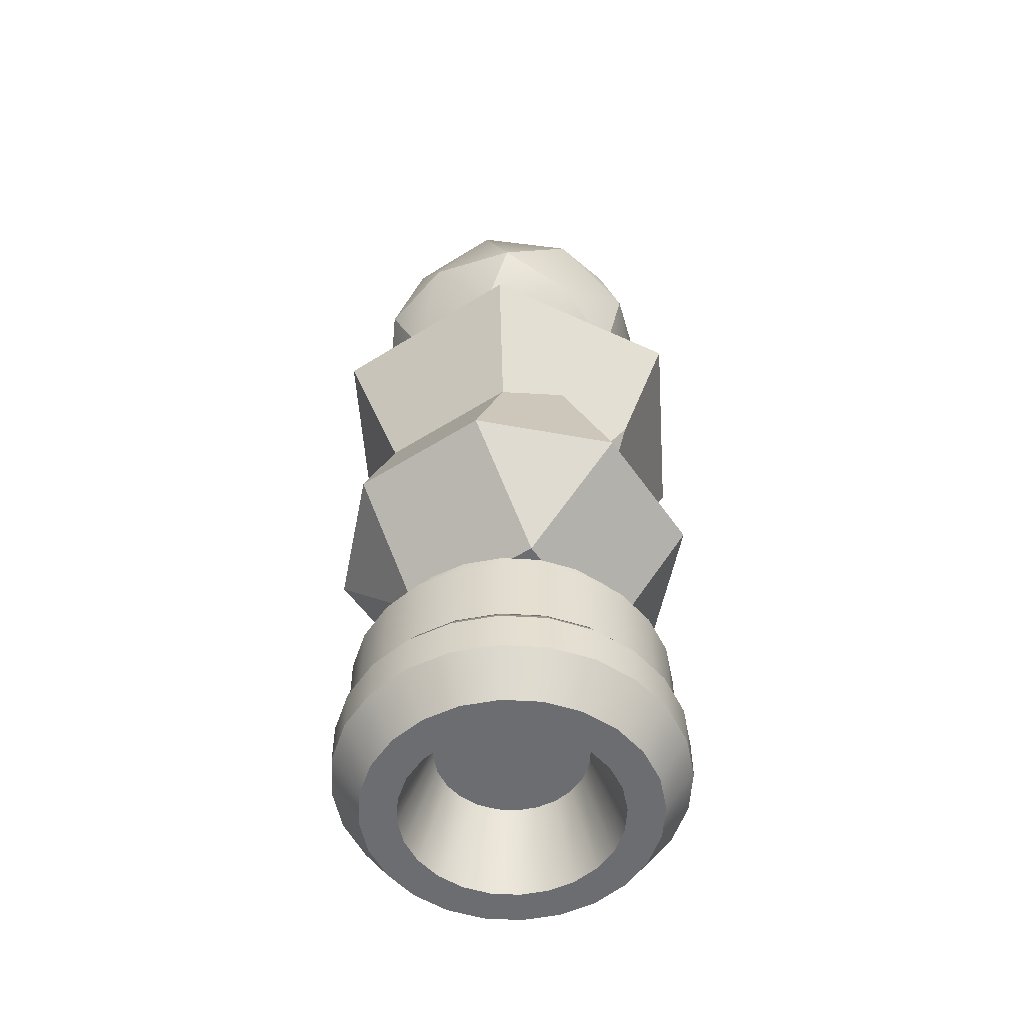
<metadata>
{"format":"obj","ext":"obj","renderer":"f3d","projection":"perspective","resolution":1024,"background":"white","views":[{"elev":-54.0,"azim":33.9,"up":"+Y"}]}
</metadata>
<code>
g mergedBlocks
v 0.2 -0.762 -0.3464
v 0.1035 -0.762 -0.3864
v 0.2 -0.8772 -0.3464
v 0.1035 -0.8772 -0.3864
v -0.3864 -0.762 0.1035
v -0.3864 -0.8772 0.1035
v -0.4 -0.762 -9.457e-08
v -0.4 -0.8772 -9.457e-08
v -3.497e-08 -0.762 0.4
v 0.1035 -0.762 0.3864
v -2.49e-08 -0.8772 0.4
v 0.1035 -0.8772 0.3864
v 3.497e-08 -0.762 -0.4
v -0.1035 -0.762 -0.3864
v 4.504e-08 -0.8772 -0.4
v -0.1035 -0.8772 -0.3864
v -0.3864 -0.762 -0.1035
v -0.3864 -0.8772 -0.1035
v 0.3864 -0.8772 0.1035
v 0.3864 -0.762 0.1035
v 0.4 -0.8772 -2.464e-08
v 0.4 -0.762 -2.464e-08
v -0.2 -0.762 0.3464
v -0.1035 -0.762 0.3864
v -0.2 -0.8772 0.3464
v -0.1035 -0.8772 0.3864
v -0.2828 -0.762 0.2828
v -0.2828 -0.8772 0.2828
v -0.3464 -0.762 0.2
v -0.3464 -0.8772 0.2
v 0.2828 -0.762 -0.2828
v 0.2828 -0.8772 -0.2828
v -0.3464 -0.762 -0.2
v -0.3464 -0.8772 -0.2
v -0.2828 -0.762 -0.2828
v -0.2828 -0.8772 -0.2828
v 0.3864 -0.762 -0.1035
v 0.3464 -0.762 -0.2
v 0.3464 -0.762 0.2
v 0.2828 -0.762 0.2828
v 0.2 -0.762 0.3464
v -0.2 -0.762 -0.3464
v 0.3464 -0.8772 -0.2
v -0.2 -0.8772 -0.3464
v 0.3464 -0.8772 0.2
v 0.3864 -0.8772 -0.1035
v 0.2 -0.8772 0.3464
v 0.2828 -0.8772 0.2828
v -0.3394 -1.223 0.3394
v -0.24 -1.223 0.4157
v -0.2828 -1.338 0.2828
v -0.2 -1.338 0.3464
v -0.3394 -1.108 0.3394
v -0.4157 -1.108 0.24
v -0.2828 -0.9924 0.2828
v -0.3464 -0.9924 0.2
v 0.2828 -0.9924 -0.2828
v 0.2 -0.9924 -0.3464
v 0.3394 -1.108 -0.3394
v 0.24 -1.108 -0.4157
v 0.4636 -1.223 -0.1242
v 0.4636 -1.108 -0.1242
v 0.4157 -1.223 -0.24
v 0.4157 -1.108 -0.24
v 0.4157 -1.223 0.24
v 0.4157 -1.108 0.24
v 0.4636 -1.223 0.1242
v 0.4636 -1.108 0.1242
v 0.4 -1.338 -2.464e-08
v 0.48 -1.223 -1.764e-08
v 0.3864 -1.338 -0.1035
v -0.2 -0.9924 0.3464
v -0.1035 -0.9924 0.3864
v -0.24 -1.108 0.4157
v -0.1242 -1.108 0.4636
v -0.1242 -1.223 0.4636
v -1.679e-09 -1.223 0.48
v -0.1035 -1.338 0.3864
v 1.539e-08 -1.338 0.4
v 0.3394 -1.223 -0.3394
v 0.24 -1.223 -0.4157
v 0.2828 -1.338 -0.2828
v 0.2 -1.338 -0.3464
v -0.4157 -1.223 0.24
v -0.3464 -1.338 0.2
v -0.4636 -1.223 0.1242
v -0.3864 -1.338 0.1035
v -0.3864 -1.338 -0.1035
v -0.3464 -1.338 -0.2
v -0.4636 -1.223 -0.1242
v -0.4157 -1.223 -0.24
v -0.48 -1.223 -1.016e-07
v -0.48 -1.108 -1.016e-07
v -0.4636 -1.108 -0.1242
v 0.1035 -0.9924 -0.3864
v 5.511e-08 -0.9924 -0.4
v 0.1242 -1.108 -0.4636
v 7.218e-08 -1.108 -0.48
v -0.1242 -1.108 -0.4636
v -0.24 -1.108 -0.4157
v -0.1242 -1.223 -0.4636
v -0.24 -1.223 -0.4157
v 0.3394 -1.223 0.3394
v 0.2828 -1.338 0.2828
v 0.3464 -1.338 0.2
v -0.4636 -1.108 0.1242
v 0.1242 -1.223 -0.4636
v 8.225e-08 -1.223 -0.48
v -0.2828 -1.338 -0.2828
v -0.3394 -1.223 -0.3394
v 0.3864 -1.338 0.1035
v 0.1242 -1.223 0.4636
v 0.24 -1.223 0.4157
v 0.1035 -1.338 0.3864
v 0.2 -1.338 0.3464
v -0.1035 -1.338 -0.3864
v -0.2 -1.338 -0.3464
v 0.4 -0.9924 -2.464e-08
v 0.3864 -0.9924 -0.1035
v 0.48 -1.108 -1.764e-08
v -1.175e-08 -1.108 0.48
v 0.1242 -1.108 0.4636
v 0.3464 -1.338 -0.2
v 0.24 -1.108 0.4157
v 0.3 -1.338 -3.338e-08
v 0.2898 -1.338 0.07765
v 0.2598 -1.338 0.15
v 0.2121 -1.338 0.2121
v 0.15 -1.338 0.2598
v 0.07765 -1.338 0.2898
v 2.413e-08 -1.338 0.3
v -0.07765 -1.338 0.2898
v -0.15 -1.338 0.2598
v -0.2121 -1.338 0.2121
v -0.2598 -1.338 0.15
v -0.2898 -1.338 0.07765
v -0.3 -1.338 -8.583e-08
v -0.2898 -1.338 -0.07765
v -0.2598 -1.338 -0.15
v -0.2121 -1.338 -0.2121
v -0.15 -1.338 -0.2598
v -0.07765 -1.338 -0.2898
v 8.532e-08 -1.338 -0.4
v 7.658e-08 -1.338 -0.3
v 0.07765 -1.338 -0.2898
v 0.1035 -1.338 -0.3864
v 0.15 -1.338 -0.2598
v 0.2121 -1.338 -0.2121
v 0.2598 -1.338 -0.15
v 0.2898 -1.338 -0.07765
v -0.4 -1.338 -9.457e-08
v -0.1035 -0.9924 -0.3864
v 0.3464 -0.9924 -0.2
v -1.483e-08 -0.9924 0.4
v -0.3864 -0.9924 0.1035
v 0.2 -0.9924 0.3464
v 0.2828 -0.9924 0.2828
v 0.3394 -1.108 0.3394
v -0.3394 -1.108 -0.3394
v 0.1035 -0.9924 0.3864
v -0.2 -0.9924 -0.3464
v -0.3464 -0.9924 -0.2
v -0.4157 -1.108 -0.24
v -0.2828 -0.9924 -0.2828
v -0.3864 -0.9924 -0.1035
v 0.3464 -0.9924 0.2
v 0.3864 -0.9924 0.1035
v -0.4 -0.9924 -9.457e-08
v 0.213 -1.108 -4.098e-08
v 0.2057 -1.108 -0.05513
v 0.2057 -1.108 0.05513
v 0.1845 -1.108 0.1065
v 0.1845 -1.108 -0.1065
v 0.1506 -1.108 0.1506
v 0.1506 -1.108 -0.1506
v 0.1065 -1.108 0.1845
v 0.1065 -1.108 -0.1845
v 0.05513 -1.108 0.2057
v 0.05513 -1.108 -0.2057
v 1.159e-08 -1.108 0.213
v 4.883e-08 -1.108 -0.213
v -0.05513 -1.108 0.2057
v -0.05513 -1.108 -0.2057
v -0.1065 -1.108 0.1845
v -0.1065 -1.108 -0.1845
v -0.1506 -1.108 0.1506
v -0.1506 -1.108 -0.1506
v -0.1845 -1.108 0.1065
v -0.1845 -1.108 -0.1065
v -0.2057 -1.108 0.05513
v -0.2057 -1.108 -0.05513
v -0.213 -1.108 -7.823e-08
v 0.1732 -0.312 -0.12
v 0.1732 -1.062 -0.12
v 0.1932 -0.312 -0.07176
v 0.1932 -1.062 -0.07176
v 0.2 -0.312 -0.02
v 0.2 -1.062 -0.02
v 0.1932 -0.312 0.03176
v 0.1932 -1.062 0.03176
v 0.1732 -0.312 0.08
v 0.1732 -1.062 0.08
v 0.1414 -1.062 -0.1614
v 0.1414 -0.312 -0.1614
v 0.1414 -0.312 0.1214
v 0.1414 -1.062 0.1214
v 0.1 -1.062 0.1532
v 0.1 -0.312 0.1532
v 0.05176 -1.062 0.1732
v 0.05176 -0.312 0.1732
v 0 -1.062 0.18
v 0 -0.312 0.18
v -0.05176 -1.062 0.1732
v -0.05176 -0.312 0.1732
v 0.1 -0.312 -0.1932
v 0.1 -1.062 -0.1932
v 0.05176 -0.312 -0.2132
v 0.05176 -1.062 -0.2132
v 0 -0.312 -0.22
v 0 -1.062 -0.22
v -0.05176 -0.312 -0.2132
v -0.05176 -1.062 -0.2132
v -0.1 -1.062 0.1532
v -0.1 -0.312 0.1532
v -0.1414 -1.062 0.1214
v -0.1414 -0.312 0.1214
v -0.1732 -0.312 0.08
v -0.1732 -1.062 0.08
v -0.1932 -0.312 0.03176
v -0.1932 -1.062 0.03176
v -0.2 -0.312 -0.02
v -0.2 -1.062 -0.02
v -0.1932 -0.312 -0.07176
v -0.1932 -1.062 -0.07176
v -0.1732 -0.312 -0.12
v -0.1732 -1.062 -0.12
v -0.1414 -0.312 -0.1614
v -0.1414 -1.062 -0.1614
v -0.1 -1.062 -0.1932
v -0.1 -0.312 -0.1932
v 0.3828 1.125 -5.96e-08
v 0.45 0.888 -5.96e-08
v 0.3641 1.027 0.225
v 0.3641 0.7489 0.225
v 0.3828 0.6514 -5.96e-08
v 0.2366 0.888 0.3828
v 0.1391 1.113 -0.3641
v 0.3641 1.027 -0.225
v 0.225 1.252 -0.1391
v 9.746e-16 1.271 -0.2366
v 0.2366 0.888 -0.3828
v 0.1391 1.113 0.3641
v 0.225 1.252 0.1391
v 9.746e-16 1.271 0.2366
v -0.225 0.5239 0.1391
v -0.225 0.5239 -0.1391
v -0.3828 0.6514 -5.96e-08
v 9.746e-16 0.438 -5.96e-08
v 9.746e-16 0.5052 -0.2366
v 9.746e-16 0.5052 0.2366
v 9.746e-16 1.338 -5.96e-08
v 0.1391 0.663 0.3641
v 0.225 0.5239 0.1391
v 0.1391 0.663 -0.3641
v 0.3641 0.7489 -0.225
v 0.225 0.5239 -0.1391
v -0.1391 0.663 -0.3641
v -0.3641 0.7489 -0.225
v -0.2366 0.888 -0.3828
v 9.746e-16 0.888 0.45
v -0.1391 0.663 0.3641
v -0.2366 0.888 0.3828
v -0.225 1.252 -0.1391
v -0.225 1.252 0.1391
v -0.3828 1.125 -5.96e-08
v 9.746e-16 0.888 -0.45
v -0.45 0.888 -5.96e-08
v -0.3641 1.027 0.225
v -0.3641 0.7489 0.225
v -0.1391 1.113 0.3641
v -0.3641 1.027 -0.225
v -0.1391 1.113 -0.3641
v 0.3897 -0.846 -0.225
v 0.3897 -1.062 -0.225
v 0.4347 -0.846 -0.1165
v 0.4347 -1.062 -0.1165
v 0.45 -0.846 -5.96e-08
v 0.45 -1.062 -5.96e-08
v 0.4347 -0.846 0.1165
v 0.4347 -1.062 0.1165
v 0.3897 -0.846 0.225
v 0.3897 -1.062 0.225
v 0.3182 -1.062 -0.3182
v 0.3182 -0.846 -0.3182
v 0.3182 -0.846 0.3182
v 0.3182 -1.062 0.3182
v 0.225 -1.062 0.3897
v 0.225 -0.846 0.3897
v 0.1165 -1.062 0.4347
v 0.1165 -0.846 0.4347
v 0 -1.062 0.45
v 0 -0.846 0.45
v -0.1165 -1.062 0.4347
v -0.1165 -0.846 0.4347
v 0.225 -0.846 -0.3897
v 0.225 -1.062 -0.3897
v 0.1165 -0.846 -0.4347
v 0.1165 -1.062 -0.4347
v 0 -0.846 -0.45
v 0 -1.062 -0.45
v -0.1165 -0.846 -0.4347
v -0.1165 -1.062 -0.4347
v -0.225 -1.062 0.3897
v -0.225 -0.846 0.3897
v -0.3182 -1.062 0.3182
v -0.3182 -0.846 0.3182
v -0.3897 -0.846 0.225
v -0.3897 -1.062 0.225
v -0.4347 -0.846 0.1165
v -0.4347 -1.062 0.1165
v -0.45 -0.846 -5.96e-08
v -0.45 -1.062 -5.96e-08
v -0.4347 -0.846 -0.1165
v -0.4347 -1.062 -0.1165
v -0.3897 -0.846 -0.225
v -0.3897 -1.062 -0.225
v -0.3182 -0.846 -0.3182
v -0.3182 -1.062 -0.3182
v -0.225 -1.062 -0.3897
v -0.225 -0.846 -0.3897
v -0.2025 -0.562 -0.2025
v -0.2025 -0.562 0.2025
v -0.4889 -0.262 -0.2025
v -0.4889 -0.262 0.2025
v 0.2025 -0.262 -0.4889
v -0.2025 -0.262 -0.4889
v 0.4889 -0.262 -0.2025
v 0.4889 -0.262 0.2025
v 0.2025 -0.262 0.4889
v -0.2025 -0.262 0.4889
v 0.2025 -0.562 -0.2025
v 0.2025 -0.562 0.2025
v 0.2025 0.438 -0.2025
v 0.2025 0.438 0.2025
v 0.4889 -0.262 -0.2025
v 0.4889 -0.262 0.2025
v -0.2025 -0.262 -0.4889
v 0.2025 -0.262 -0.4889
v -0.4889 -0.262 -0.2025
v -0.4889 -0.262 0.2025
v -0.2025 -0.262 0.4889
v 0.2025 -0.262 0.4889
v -0.2025 0.438 -0.2025
v -0.2025 0.438 0.2025
v 0.14 0.724 -0.2425
v 0.21 0.724 -0.1213
v -2.891e-08 0.724 -0.2425
v -0.21 0.724 -0.1213
v 0.21 0.724 0.1213
v -0.28 0.724 -2.622e-08
v -0.21 0.724 0.1213
v 0.14 0.724 0.2425
v 2.891e-08 0.724 0.2425
v 0.2887 0.436 -0.5
v -0.2887 0.436 -0.5
v 0.5774 0.436 -1.284e-07
v -0.5774 0.436 9.222e-09
v 0.2887 0.436 0.5
v -0.2887 0.436 0.5
v -0.2515 0.508 -0.4356
v -0.1772 0.652 0.3069
v 0.4287 0.58 -1.107e-07
v 0.14 -0.212 -0.2425
v 0.21 -0.212 -0.1213
v -2.891e-08 -0.212 -0.2425
v -0.21 -0.212 -0.1213
v 0.21 -0.212 0.1213
v -0.28 -0.212 -2.622e-08
v -0.21 -0.212 0.1213
v 0.14 -0.212 0.2425
v 2.891e-08 -0.212 0.2425
v 0.2887 0.436 -0.5
v -0.2887 0.436 -0.5
v 0.5774 0.436 -1.284e-07
v -0.5774 0.436 9.222e-09
v 0.2887 0.436 0.5
v -0.2887 0.436 0.5
v -0.2515 0.274 -0.4356
v -0.1772 -0.05 0.3069
v 0.4287 0.112 -1.107e-07
f 3 2 1
f 2 3 4
f 7 6 5
f 6 7 8
f 11 10 9
f 10 11 12
f 15 14 13
f 14 15 16
f 17 8 7
f 8 17 18
f 21 20 19
f 20 21 22
f 25 24 23
f 24 25 26
f 29 28 27
f 28 29 30
f 32 1 31
f 1 32 3
f 35 34 33
f 34 35 36
f 4 13 2
f 13 4 15
f 37 20 22
f 20 37 38
f 20 38 39
f 39 38 31
f 39 31 40
f 40 31 1
f 40 1 41
f 41 1 2
f 41 2 10
f 10 2 13
f 10 13 9
f 9 13 14
f 9 14 24
f 24 14 42
f 24 42 23
f 23 42 35
f 23 35 27
f 27 35 33
f 27 33 29
f 29 33 17
f 29 17 5
f 5 17 7
f 32 38 43
f 38 32 31
f 16 42 14
f 42 16 44
f 19 39 45
f 39 19 20
f 33 18 17
f 18 33 34
f 43 37 46
f 37 43 38
f 12 41 10
f 41 12 47
f 44 35 42
f 35 44 36
f 26 9 24
f 9 26 11
f 5 30 29
f 30 5 6
f 47 40 41
f 40 47 48
f 45 40 48
f 40 45 39
f 46 22 21
f 22 46 37
f 28 23 27
f 23 28 25
f 51 50 49
f 50 51 52
f 55 54 53
f 54 55 56
f 59 58 57
f 58 59 60
f 63 62 61
f 62 63 64
f 67 66 65
f 66 67 68
f 71 70 69
f 70 71 61
f 74 73 72
f 73 74 75
f 78 77 76
f 77 78 79
f 82 81 80
f 81 82 83
f 86 85 84
f 85 86 87
f 90 89 88
f 89 90 91
f 93 90 92
f 90 93 94
f 97 96 95
f 96 97 98
f 101 100 99
f 100 101 102
f 104 65 103
f 65 104 105
f 93 86 106
f 86 93 92
f 107 98 97
f 98 107 108
f 80 60 59
f 60 80 81
f 50 75 74
f 75 50 76
f 91 109 89
f 109 91 110
f 105 67 65
f 67 105 111
f 52 76 50
f 76 52 78
f 114 113 112
f 113 114 115
f 53 72 55
f 72 53 74
f 116 102 101
f 102 116 117
f 120 119 118
f 119 120 62
f 77 122 121
f 122 77 112
f 82 63 123
f 63 82 80
f 112 124 122
f 124 112 113
f 117 110 102
f 110 117 109
f 115 103 113
f 103 115 104
f 111 71 69
f 71 111 105
f 71 105 123
f 123 105 104
f 123 104 125
f 125 104 126
f 126 104 127
f 127 104 115
f 127 115 128
f 128 115 129
f 129 115 114
f 129 114 130
f 130 114 79
f 130 79 131
f 131 79 78
f 131 78 132
f 132 78 133
f 133 78 52
f 133 52 134
f 134 52 51
f 134 51 135
f 135 51 136
f 136 51 85
f 136 85 137
f 89 137 85
f 89 138 137
f 109 138 89
f 109 139 138
f 109 140 139
f 117 140 109
f 117 141 140
f 116 141 117
f 116 142 141
f 143 142 116
f 143 144 142
f 143 145 144
f 146 145 143
f 146 147 145
f 83 147 146
f 83 148 147
f 83 149 148
f 82 149 83
f 82 150 149
f 82 125 150
f 125 82 123
f 89 85 87
f 89 87 88
f 88 87 151
f 98 152 96
f 152 98 99
f 123 61 71
f 61 123 63
f 76 121 75
f 121 76 77
f 64 57 153
f 57 64 59
f 81 97 60
f 97 81 107
f 80 64 63
f 64 80 59
f 79 112 77
f 112 79 114
f 75 154 73
f 154 75 121
f 56 106 54
f 106 56 155
f 54 49 53
f 49 54 84
f 108 99 98
f 99 108 101
f 62 153 119
f 153 62 64
f 124 157 156
f 157 124 158
f 102 159 100
f 159 102 110
f 111 70 67
f 70 111 69
f 84 51 49
f 51 84 85
f 121 160 154
f 160 121 122
f 99 161 152
f 161 99 100
f 164 163 162
f 163 164 159
f 113 158 124
f 158 113 103
f 90 151 92
f 151 90 88
f 163 110 91
f 110 163 159
f 92 87 86
f 87 92 151
f 162 94 165
f 94 162 163
f 70 68 67
f 68 70 120
f 106 84 54
f 84 106 86
f 49 74 53
f 74 49 50
f 66 157 158
f 157 66 166
f 68 166 66
f 166 68 167
f 60 95 58
f 95 60 97
f 65 158 103
f 158 65 66
f 143 101 108
f 101 143 116
f 61 120 70
f 120 61 62
f 100 164 161
f 164 100 159
f 120 167 68
f 167 120 118
f 163 90 94
f 90 163 91
f 122 156 160
f 156 122 124
f 165 93 168
f 93 165 94
f 155 93 106
f 93 155 168
f 171 170 169
f 170 171 172
f 170 172 173
f 173 172 174
f 173 174 175
f 175 174 176
f 175 176 177
f 177 176 178
f 177 178 179
f 179 178 180
f 179 180 181
f 181 180 182
f 181 182 183
f 183 182 184
f 183 184 185
f 185 184 186
f 185 186 187
f 187 186 188
f 187 188 189
f 189 188 190
f 189 190 191
f 191 190 192
f 83 107 81
f 107 83 146
f 146 108 107
f 108 146 143
f 138 192 137
f 192 138 191
f 140 185 187
f 185 140 141
f 144 179 181
f 179 144 145
f 128 176 174
f 176 128 129
f 129 178 176
f 178 129 130
f 145 177 179
f 177 145 147
f 131 182 180
f 182 131 132
f 147 175 177
f 175 147 148
f 175 149 173
f 149 175 148
f 130 180 178
f 180 130 131
f 137 190 136
f 190 137 192
f 172 126 127
f 126 172 171
f 139 187 189
f 187 139 140
f 133 186 184
f 186 133 134
f 142 181 183
f 181 142 144
f 136 188 135
f 188 136 190
f 141 183 185
f 183 141 142
f 132 184 182
f 184 132 133
f 138 189 191
f 189 138 139
f 169 150 125
f 150 169 170
f 173 150 170
f 150 173 149
f 171 125 126
f 125 171 169
f 174 127 128
f 127 174 172
f 135 186 134
f 186 135 188
f 195 194 193
f 194 195 196
f 197 196 195
f 196 197 198
f 199 198 197
f 198 199 200
f 201 200 199
f 200 201 202
f 203 193 194
f 193 203 204
f 205 202 201
f 202 205 206
f 205 207 206
f 207 205 208
f 208 209 207
f 209 208 210
f 210 211 209
f 211 210 212
f 212 213 211
f 213 212 214
f 203 215 204
f 215 203 216
f 216 217 215
f 217 216 218
f 218 219 217
f 219 218 220
f 220 221 219
f 221 220 222
f 214 223 213
f 223 214 224
f 224 225 223
f 225 224 226
f 227 225 226
f 225 227 228
f 229 228 227
f 228 229 230
f 231 230 229
f 230 231 232
f 233 232 231
f 232 233 234
f 235 234 233
f 234 235 236
f 237 236 235
f 236 237 238
f 237 239 238
f 239 237 240
f 240 222 239
f 222 240 221
f 200 196 198
f 196 200 194
f 194 200 202
f 194 202 203
f 203 202 206
f 203 206 216
f 216 206 207
f 216 207 218
f 218 207 209
f 218 209 211
f 218 211 220
f 220 211 213
f 220 213 222
f 222 213 239
f 239 213 223
f 239 223 238
f 238 223 225
f 238 225 236
f 236 225 228
f 236 228 234
f 234 228 230
f 234 230 232
f 195 199 197
f 199 195 193
f 199 193 201
f 201 193 204
f 201 204 205
f 205 204 215
f 205 215 208
f 208 215 217
f 208 217 210
f 210 217 219
f 210 219 212
f 212 219 221
f 212 221 214
f 214 221 240
f 214 240 224
f 224 240 237
f 224 237 226
f 226 237 235
f 226 235 227
f 227 235 233
f 227 233 229
f 229 233 231
f 156 48 47
f 48 156 157
f 154 12 11
f 12 154 160
f 73 11 26
f 11 73 154
f 160 47 12
f 47 160 156
f 72 26 25
f 26 72 73
f 30 55 28
f 55 30 56
f 6 56 30
f 56 6 155
f 8 155 6
f 155 8 168
f 18 168 8
f 168 18 165
f 55 25 28
f 25 55 72
f 34 165 18
f 165 34 162
f 36 162 34
f 162 36 164
f 161 36 44
f 36 161 164
f 152 44 16
f 44 152 161
f 96 16 15
f 16 96 152
f 58 4 3
f 4 58 95
f 57 3 32
f 3 57 58
f 153 46 119
f 46 153 43
f 95 15 4
f 15 95 96
f 57 43 153
f 43 57 32
f 119 21 118
f 21 119 46
f 118 19 167
f 19 118 21
f 167 45 166
f 45 167 19
f 166 48 157
f 48 166 45
f 243 242 241
f 244 242 243
f 244 245 242
f 246 244 243
f 249 248 247
f 250 249 247
f 241 248 249
f 247 248 251
f 252 246 243
f 253 252 243
f 254 252 253
f 243 241 253
f 257 256 255
f 256 258 255
f 256 259 258
f 255 258 260
f 261 253 249
f 254 253 261
f 261 249 250
f 253 241 249
f 260 263 262
f 244 262 263
f 244 263 245
f 246 262 244
f 251 265 264
f 265 266 264
f 259 264 266
f 245 266 265
f 256 267 259
f 268 267 256
f 257 268 256
f 269 267 268
f 272 271 270
f 270 271 262
f 271 260 262
f 270 262 246
f 275 274 273
f 274 261 273
f 273 261 250
f 274 254 261
f 276 267 269
f 276 264 267
f 264 259 267
f 251 264 276
f 278 275 277
f 278 277 279
f 279 277 257
f 272 278 279
f 278 274 275
f 274 278 280
f 274 280 254
f 280 278 272
f 258 266 263
f 259 266 258
f 266 245 263
f 258 263 260
f 242 265 248
f 242 248 241
f 245 265 242
f 265 251 248
f 281 269 268
f 277 281 268
f 275 281 277
f 277 268 257
f 252 270 246
f 280 270 252
f 280 272 270
f 254 280 252
f 279 257 255
f 279 255 271
f 255 260 271
f 272 279 271
f 250 247 282
f 247 276 282
f 282 276 269
f 247 251 276
f 273 250 282
f 273 282 281
f 275 273 281
f 282 269 281
f 285 284 283
f 284 285 286
f 287 286 285
f 286 287 288
f 289 288 287
f 288 289 290
f 291 290 289
f 290 291 292
f 293 283 284
f 283 293 294
f 295 292 291
f 292 295 296
f 295 297 296
f 297 295 298
f 298 299 297
f 299 298 300
f 300 301 299
f 301 300 302
f 302 303 301
f 303 302 304
f 293 305 294
f 305 293 306
f 306 307 305
f 307 306 308
f 308 309 307
f 309 308 310
f 310 311 309
f 311 310 312
f 304 313 303
f 313 304 314
f 314 315 313
f 315 314 316
f 317 315 316
f 315 317 318
f 319 318 317
f 318 319 320
f 321 320 319
f 320 321 322
f 323 322 321
f 322 323 324
f 325 324 323
f 324 325 326
f 327 326 325
f 326 327 328
f 327 329 328
f 329 327 330
f 330 312 329
f 312 330 311
f 290 286 288
f 286 290 284
f 284 290 292
f 284 292 293
f 293 292 296
f 293 296 306
f 306 296 297
f 306 297 308
f 308 297 299
f 308 299 301
f 308 301 310
f 310 301 303
f 310 303 312
f 312 303 329
f 329 303 313
f 329 313 328
f 328 313 315
f 328 315 326
f 326 315 318
f 326 318 324
f 324 318 320
f 324 320 322
f 285 289 287
f 289 285 283
f 289 283 291
f 291 283 294
f 291 294 295
f 295 294 305
f 295 305 298
f 298 305 307
f 298 307 300
f 300 307 309
f 300 309 302
f 302 309 311
f 302 311 304
f 304 311 330
f 304 330 314
f 314 330 327
f 314 327 316
f 316 327 325
f 316 325 317
f 317 325 323
f 317 323 319
f 319 323 321
f 337 338 341
f 342 341 338
f 336 331 333
f 332 340 334
f 339 342 338
f 332 342 340
f 339 340 342
f 337 341 335
f 342 332 341
f 331 341 332
f 336 335 331
f 341 331 335
f 340 339 334
f 339 338 334
f 334 338 333
f 338 337 333
f 333 337 336
f 335 336 337
f 334 333 332
f 331 332 333
f 349 350 353
f 354 353 350
f 348 343 345
f 344 352 346
f 351 354 350
f 344 354 352
f 351 352 354
f 349 353 347
f 354 344 353
f 343 353 344
f 348 347 343
f 353 343 347
f 352 351 346
f 351 350 346
f 346 350 345
f 350 349 345
f 345 349 348
f 347 348 349
f 346 345 344
f 343 344 345
f 357 356 355
f 356 357 358
f 356 358 359
f 359 358 360
f 359 360 361
f 359 361 362
f 362 361 363
f 366 365 364
f 365 366 367
f 367 366 368
f 367 368 369
f 360 365 367
f 365 360 370
f 370 360 358
f 371 367 369
f 367 371 360
f 360 371 361
f 370 364 365
f 364 370 357
f 364 357 355
f 355 366 364
f 366 355 372
f 372 355 356
f 368 371 369
f 371 368 363
f 363 368 362
f 372 368 366
f 368 372 362
f 362 372 359
f 359 372 356
f 357 370 358
f 363 361 371
f 389 379 381
f 376 388 375
f 374 390 377
f 377 390 380
f 380 390 386
f 384 386 390
f 380 386 381
f 381 386 389
f 387 389 386
f 374 373 390
f 390 373 384
f 382 384 373
f 373 375 382
f 375 388 382
f 383 382 388
f 379 389 378
f 378 389 385
f 387 385 389
f 376 378 388
f 388 378 383
f 385 383 378
f 387 386 385
f 386 384 385
f 385 384 383
f 382 383 384
f 381 379 380
f 380 379 377
f 379 378 377
f 378 376 377
f 377 376 374
f 376 375 374
f 373 374 375

</code>
